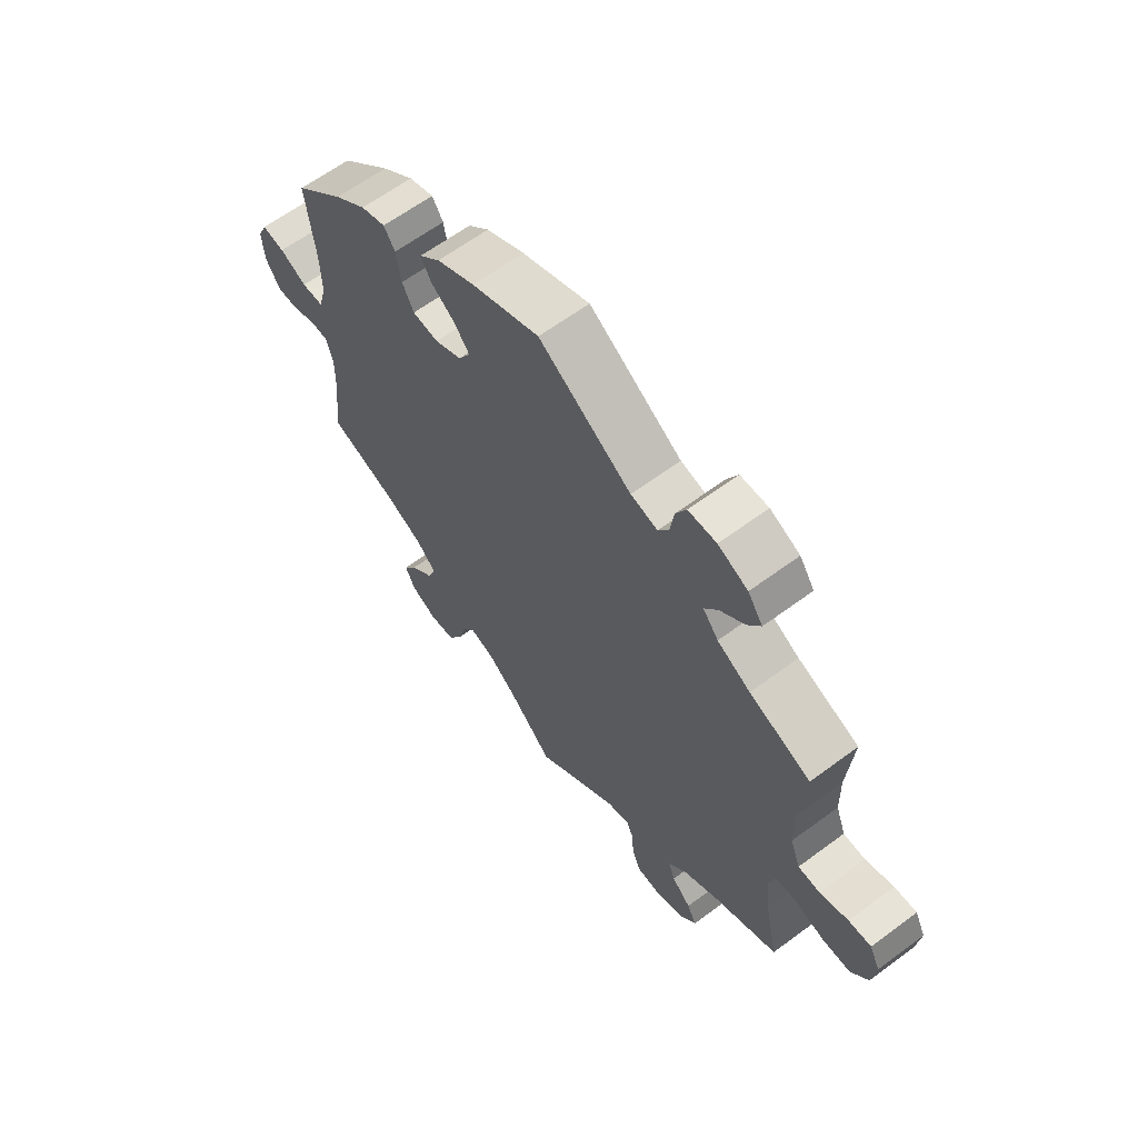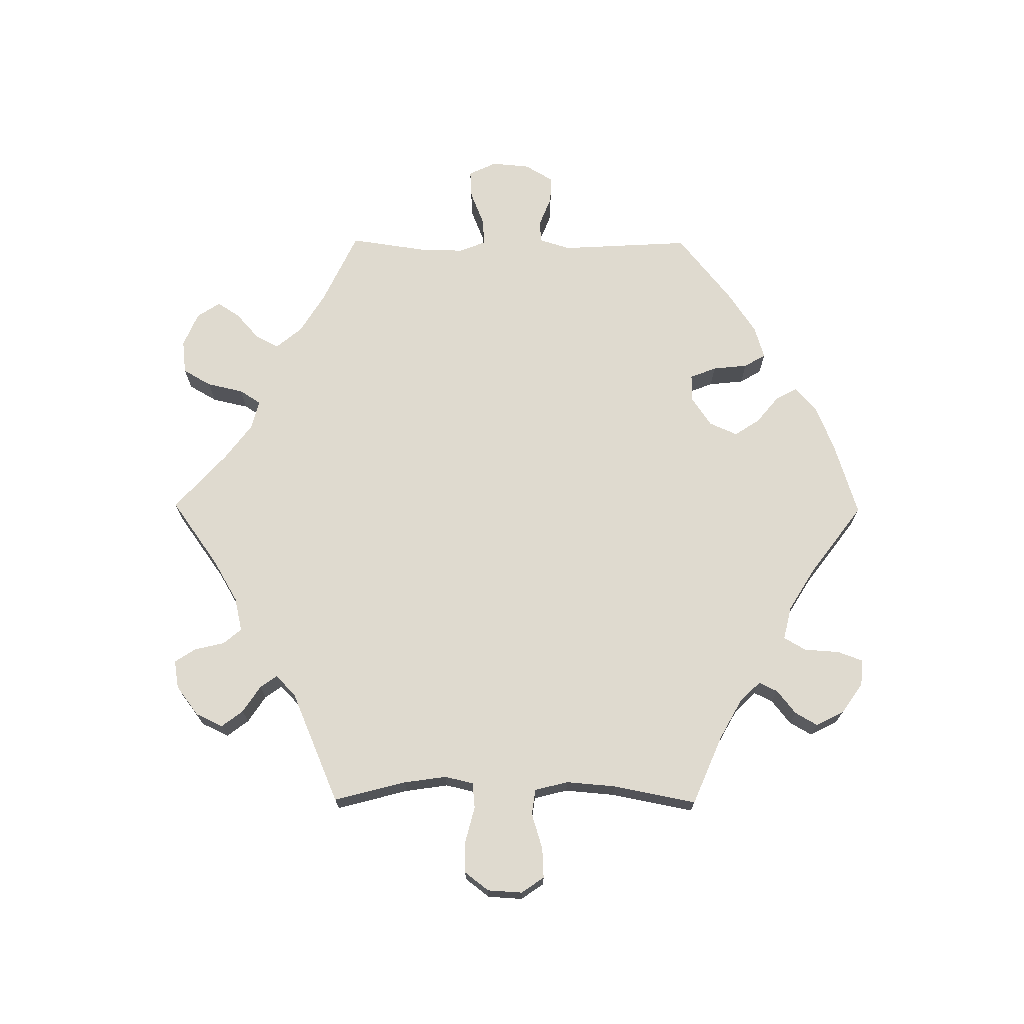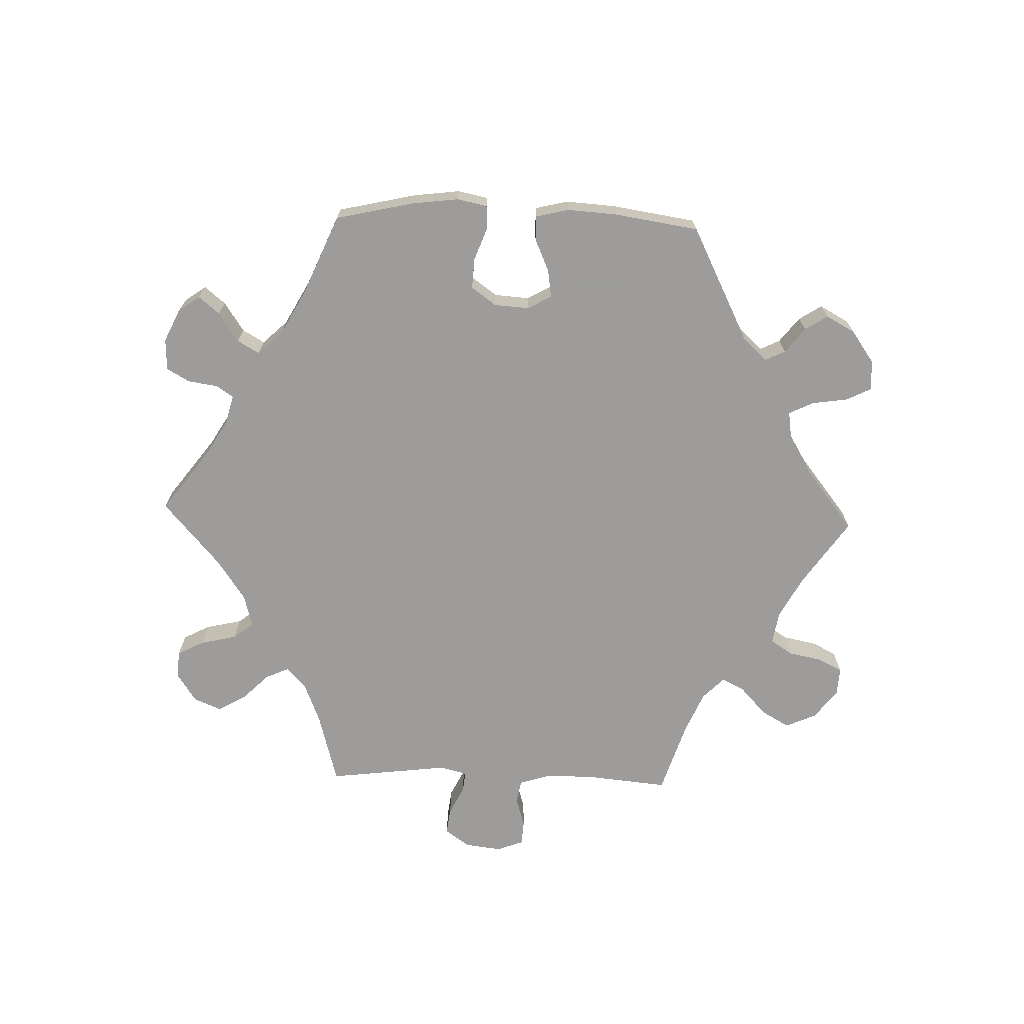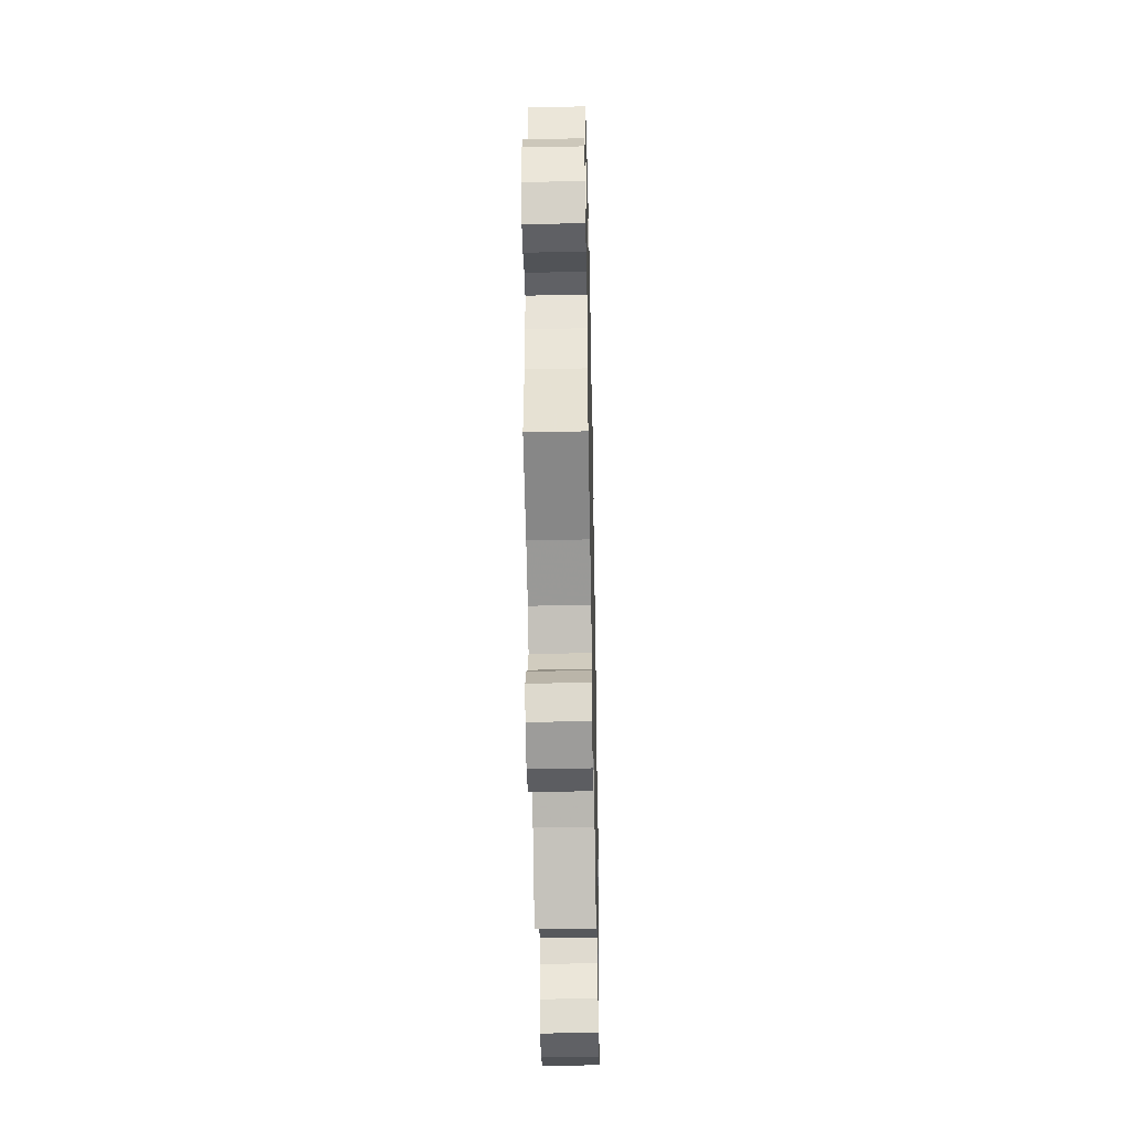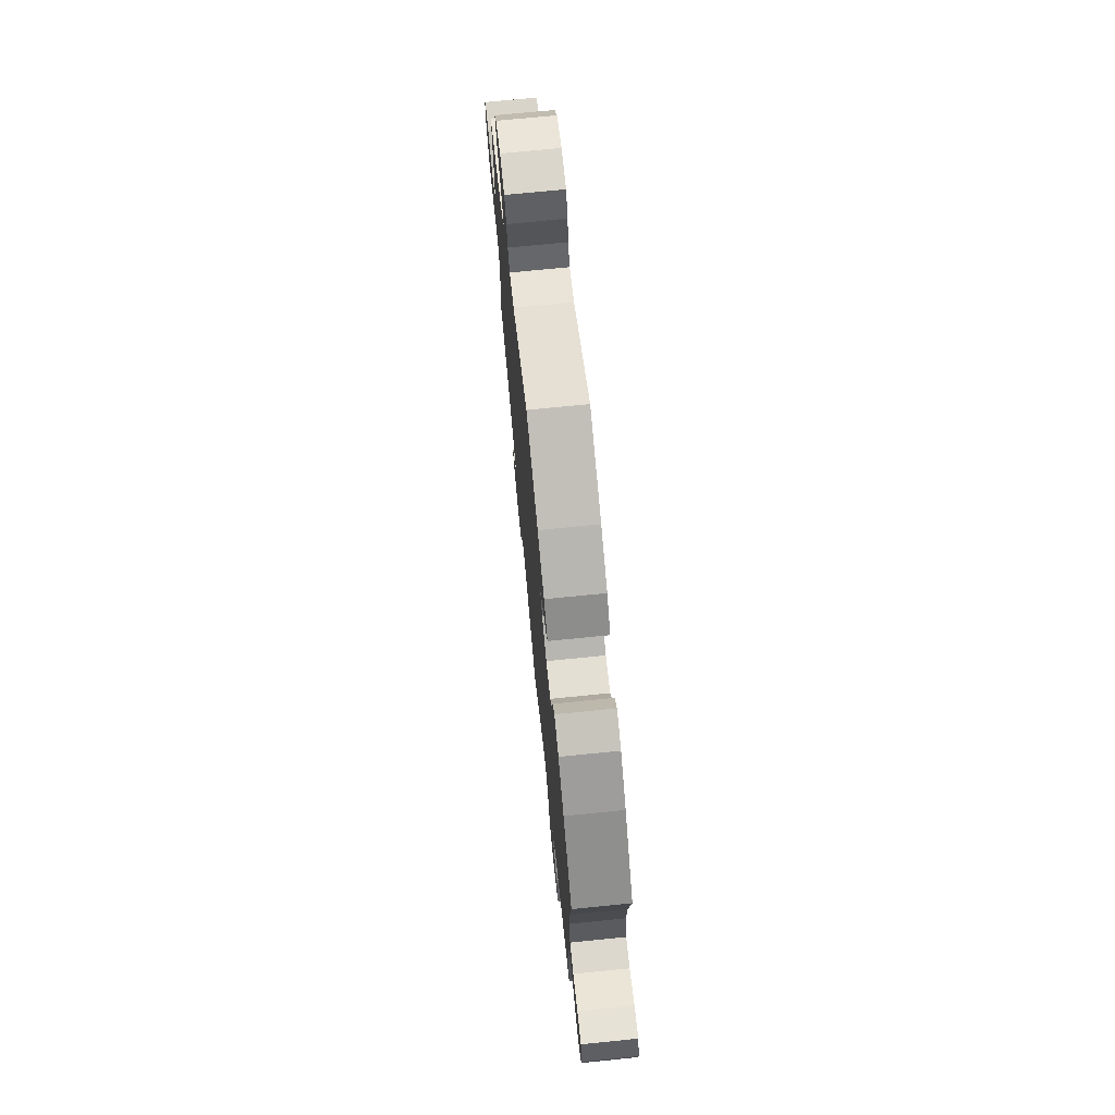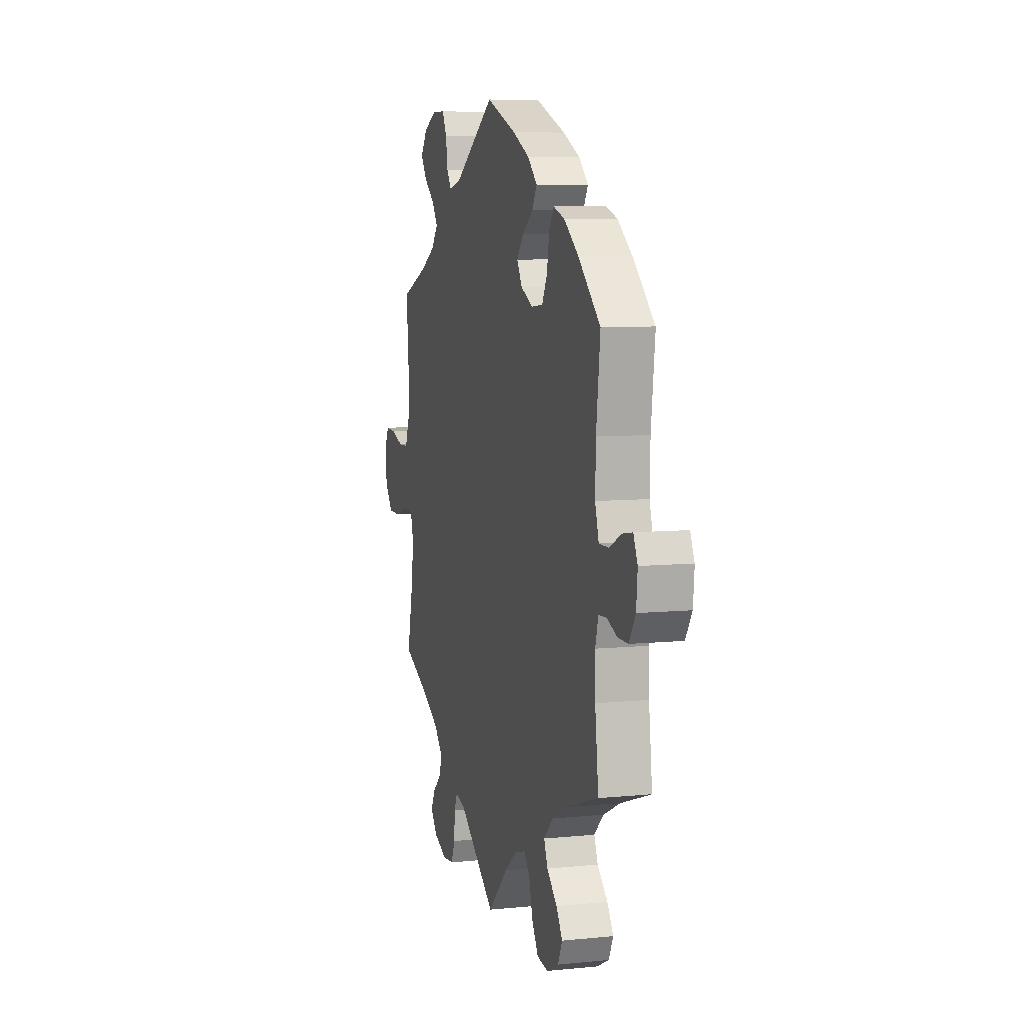
<metadata>
{"format":"obj","ext":"obj","renderer":"f3d","projection":"perspective","resolution":1024,"background":"white","views":[{"elev":62.8,"azim":53.1,"up":"+Z"},{"elev":70.8,"azim":-149.6,"up":"+Y"},{"elev":-70.3,"azim":-31.8,"up":"+Y"},{"elev":-43.7,"azim":-88.8,"up":"+Z"},{"elev":72.6,"azim":-95.7,"up":"+Z"},{"elev":7.5,"azim":-105.9,"up":"+Z"}]}
</metadata>
<code>
v -0.487 0.07 -0.173
v -0.486 0.07 -0.105
v -0.498 0.07 -0.061
v -0.53 0.07 -0.059
v -0.573 0.07 -0.076
v -0.613 0.07 -0.076
v -0.639 0.07 -0.035
v -0.644 0.07 0.021
v -0.627 0.07 0.058
v -0.586 0.07 0.051
v -0.537 0.07 0.027
v -0.498 0.07 0.027
v -0.483 0.07 0.077
v -0.485 0.07 0.156
v -0.501 0.07 0.289
v -0.41 0.07 0.373
v -0.352 0.07 0.417
v -0.307 0.07 0.432
v -0.287 0.07 0.401
v -0.278 0.07 0.347
v -0.257 0.07 0.306
v -0.21 0.07 0.301
v -0.161 0.07 0.325
v -0.14 0.07 0.361
v -0.167 0.07 0.395
v -0.211 0.07 0.427
v -0.23 0.07 0.46
v -0.192 0.07 0.496
v -0.123 0.07 0.53
v 0 0.07 0.578
v 0.168 0.07 0.468
v 0.217 0.07 0.457
v 0.236 0.07 0.485
v 0.243 0.07 0.534
v 0.262 0.07 0.571
v 0.313 0.07 0.572
v 0.367 0.07 0.547
v 0.394 0.07 0.508
v 0.37 0.07 0.472
v 0.326 0.07 0.437
v 0.302 0.07 0.402
v 0.33 0.07 0.367
v 0.39 0.07 0.334
v 0.501 0.07 0.29
v 0.491 0.07 0.167
v 0.493 0.07 0.094
v 0.511 0.07 0.046
v 0.551 0.07 0.044
v 0.602 0.07 0.061
v 0.643 0.07 0.063
v 0.662 0.07 0.025
v 0.655 0.07 -0.032
v 0.624 0.07 -0.074
v 0.574 0.07 -0.074
v 0.519 0.07 -0.057
v 0.48 0.07 -0.059
v 0.468 0.07 -0.104
v 0.476 0.07 -0.172
v 0.501 0.07 -0.288
v 0.387 0.07 -0.34
v 0.322 0.07 -0.377
v 0.286 0.07 -0.416
v 0.298 0.07 -0.45
v 0.333 0.07 -0.483
v 0.35 0.07 -0.517
v 0.322 0.07 -0.551
v 0.27 0.07 -0.573
v 0.224 0.07 -0.569
v 0.208 0.07 -0.531
v 0.205 0.07 -0.482
v 0.192 0.07 -0.453
v 0.15 0.07 -0.465
v 0 0.07 -0.578
v -0.082 0.07 -0.497
v -0.134 0.07 -0.456
v -0.177 0.07 -0.443
v -0.2 0.07 -0.475
v -0.215 0.07 -0.529
v -0.24 0.07 -0.572
v -0.286 0.07 -0.578
v -0.334 0.07 -0.554
v -0.352 0.07 -0.516
v -0.327 0.07 -0.477
v -0.285 0.07 -0.438
v -0.27 0.07 -0.401
v -0.308 0.07 -0.364
v -0.378 0.07 -0.331
v -0.501 0.07 -0.289
v -0.487 0 -0.173
v -0.486 0 -0.105
v -0.498 0 -0.061
v -0.53 0 -0.059
v -0.573 0 -0.076
v -0.613 0 -0.076
v -0.639 0 -0.035
v -0.644 0 0.021
v -0.627 0 0.058
v -0.586 0 0.051
v -0.537 0 0.027
v -0.498 0 0.027
v -0.483 0 0.077
v -0.485 0 0.156
v -0.501 0 0.289
v -0.41 0 0.373
v -0.352 0 0.417
v -0.307 0 0.432
v -0.287 0 0.401
v -0.278 0 0.347
v -0.257 0 0.306
v -0.21 0 0.301
v -0.161 0 0.325
v -0.14 0 0.361
v -0.167 0 0.395
v -0.211 0 0.427
v -0.23 0 0.46
v -0.192 0 0.496
v -0.123 0 0.53
v 0 0 0.578
v 0.168 0 0.468
v 0.217 0 0.457
v 0.236 0 0.485
v 0.243 0 0.534
v 0.262 0 0.571
v 0.313 0 0.572
v 0.367 0 0.547
v 0.394 0 0.508
v 0.37 0 0.472
v 0.326 0 0.437
v 0.302 0 0.402
v 0.33 0 0.367
v 0.39 0 0.334
v 0.501 0 0.29
v 0.491 0 0.167
v 0.493 0 0.094
v 0.511 0 0.046
v 0.551 0 0.044
v 0.602 0 0.061
v 0.643 0 0.063
v 0.662 0 0.025
v 0.655 0 -0.032
v 0.624 0 -0.074
v 0.574 0 -0.074
v 0.519 0 -0.057
v 0.48 0 -0.059
v 0.468 0 -0.104
v 0.476 0 -0.172
v 0.501 0 -0.288
v 0.387 0 -0.34
v 0.322 0 -0.377
v 0.286 0 -0.416
v 0.298 0 -0.45
v 0.333 0 -0.483
v 0.35 0 -0.517
v 0.322 0 -0.551
v 0.27 0 -0.573
v 0.224 0 -0.569
v 0.208 0 -0.531
v 0.205 0 -0.482
v 0.192 0 -0.453
v 0.15 0 -0.465
v 0 0 -0.578
v -0.082 0 -0.497
v -0.134 0 -0.456
v -0.177 0 -0.443
v -0.2 0 -0.475
v -0.215 0 -0.529
v -0.24 0 -0.572
v -0.286 0 -0.578
v -0.334 0 -0.554
v -0.352 0 -0.516
v -0.327 0 -0.477
v -0.285 0 -0.438
v -0.27 0 -0.401
v -0.308 0 -0.364
v -0.378 0 -0.331
v -0.501 0 -0.289
f 87 88 1
f 86 87 1 2
f 85 86 2 3
f 81 82 83 84
f 79 80 81 84
f 77 78 79 84
f 76 77 84 85
f 75 76 85 3
f 72 73 74
f 71 72 74 75
f 67 68 69 70
f 67 70 71
f 66 67 71
f 63 64 65 66
f 62 63 66 71
f 61 62 71 75
f 58 59 60
f 57 58 60 61
f 56 57 61 75
f 52 53 54 55
f 52 55 56
f 51 52 56
f 48 49 50 51
f 47 48 51 56
f 46 47 56 75
f 43 44 45
f 42 43 45 46
f 41 42 46 75
f 37 38 39 40
f 37 40 41
f 33 34 35 36
f 32 33 36 37
f 28 29 30 31
f 28 31 32
f 25 26 27 28
f 24 25 28 32
f 23 24 32
f 22 23 32
f 17 18 19 20
f 17 20 21
f 14 15 16 17
f 13 14 17 21
f 12 13 21 22
f 8 9 10 11
f 8 11 12
f 7 8 12
f 4 5 6 7
f 3 4 7 12
f 32 37 41 75
f 22 32 75
f 3 12 22 75
f 89 176 175
f 90 89 175 174
f 91 90 174 173
f 172 171 170 169
f 172 169 168 167
f 172 167 166 165
f 173 172 165 164
f 91 173 164 163
f 162 161 160
f 163 162 160 159
f 158 157 156 155
f 159 158 155
f 159 155 154
f 154 153 152 151
f 159 154 151 150
f 163 159 150 149
f 148 147 146
f 149 148 146 145
f 163 149 145 144
f 143 142 141 140
f 144 143 140
f 144 140 139
f 139 138 137 136
f 144 139 136 135
f 163 144 135 134
f 133 132 131
f 134 133 131 130
f 163 134 130 129
f 128 127 126 125
f 129 128 125
f 124 123 122 121
f 125 124 121 120
f 119 118 117 116
f 120 119 116
f 116 115 114 113
f 120 116 113 112
f 120 112 111
f 120 111 110
f 108 107 106 105
f 109 108 105
f 105 104 103 102
f 109 105 102 101
f 110 109 101 100
f 99 98 97 96
f 100 99 96
f 100 96 95
f 95 94 93 92
f 100 95 92 91
f 163 129 125 120
f 163 120 110
f 163 110 100 91
f 1 89 90 2
f 2 90 91 3
f 3 91 92 4
f 4 92 93 5
f 5 93 94 6
f 6 94 95 7
f 7 95 96 8
f 8 96 97 9
f 9 97 98 10
f 10 98 99 11
f 11 99 100 12
f 12 100 101 13
f 13 101 102 14
f 14 102 103 15
f 15 103 104 16
f 16 104 105 17
f 17 105 106 18
f 18 106 107 19
f 19 107 108 20
f 20 108 109 21
f 21 109 110 22
f 22 110 111 23
f 23 111 112 24
f 24 112 113 25
f 25 113 114 26
f 26 114 115 27
f 27 115 116 28
f 28 116 117 29
f 29 117 118 30
f 30 118 119 31
f 31 119 120 32
f 32 120 121 33
f 33 121 122 34
f 34 122 123 35
f 35 123 124 36
f 36 124 125 37
f 37 125 126 38
f 38 126 127 39
f 39 127 128 40
f 40 128 129 41
f 41 129 130 42
f 42 130 131 43
f 43 131 132 44
f 44 132 133 45
f 45 133 134 46
f 46 134 135 47
f 47 135 136 48
f 48 136 137 49
f 49 137 138 50
f 50 138 139 51
f 51 139 140 52
f 52 140 141 53
f 53 141 142 54
f 54 142 143 55
f 55 143 144 56
f 56 144 145 57
f 57 145 146 58
f 58 146 147 59
f 59 147 148 60
f 60 148 149 61
f 61 149 150 62
f 62 150 151 63
f 63 151 152 64
f 64 152 153 65
f 65 153 154 66
f 66 154 155 67
f 67 155 156 68
f 68 156 157 69
f 69 157 158 70
f 70 158 159 71
f 71 159 160 72
f 72 160 161 73
f 73 161 162 74
f 74 162 163 75
f 75 163 164 76
f 76 164 165 77
f 77 165 166 78
f 78 166 167 79
f 79 167 168 80
f 80 168 169 81
f 81 169 170 82
f 82 170 171 83
f 83 171 172 84
f 84 172 173 85
f 85 173 174 86
f 86 174 175 87
f 87 175 176 88
f 88 176 89 1

</code>
